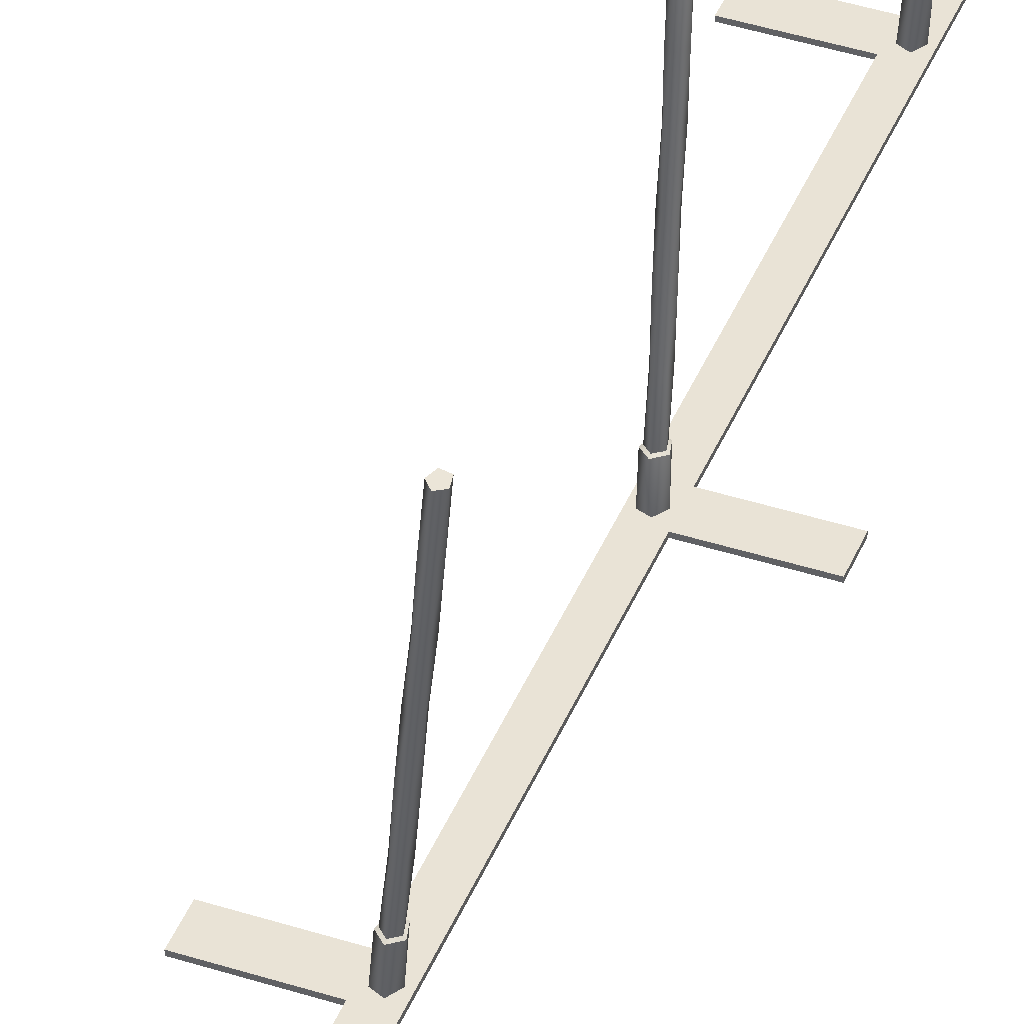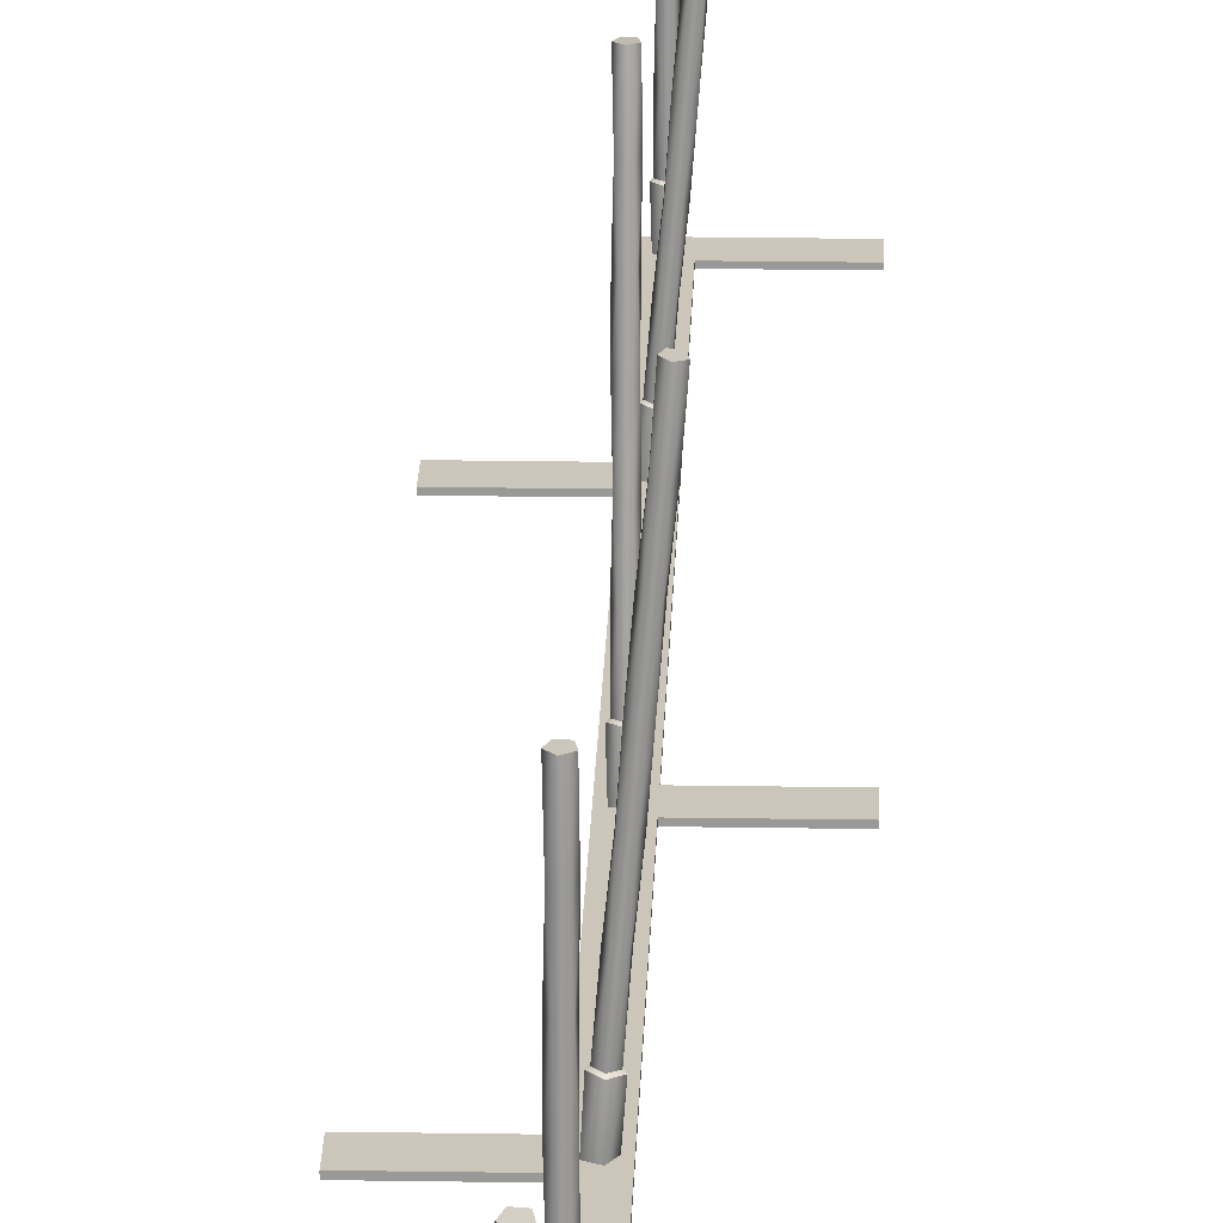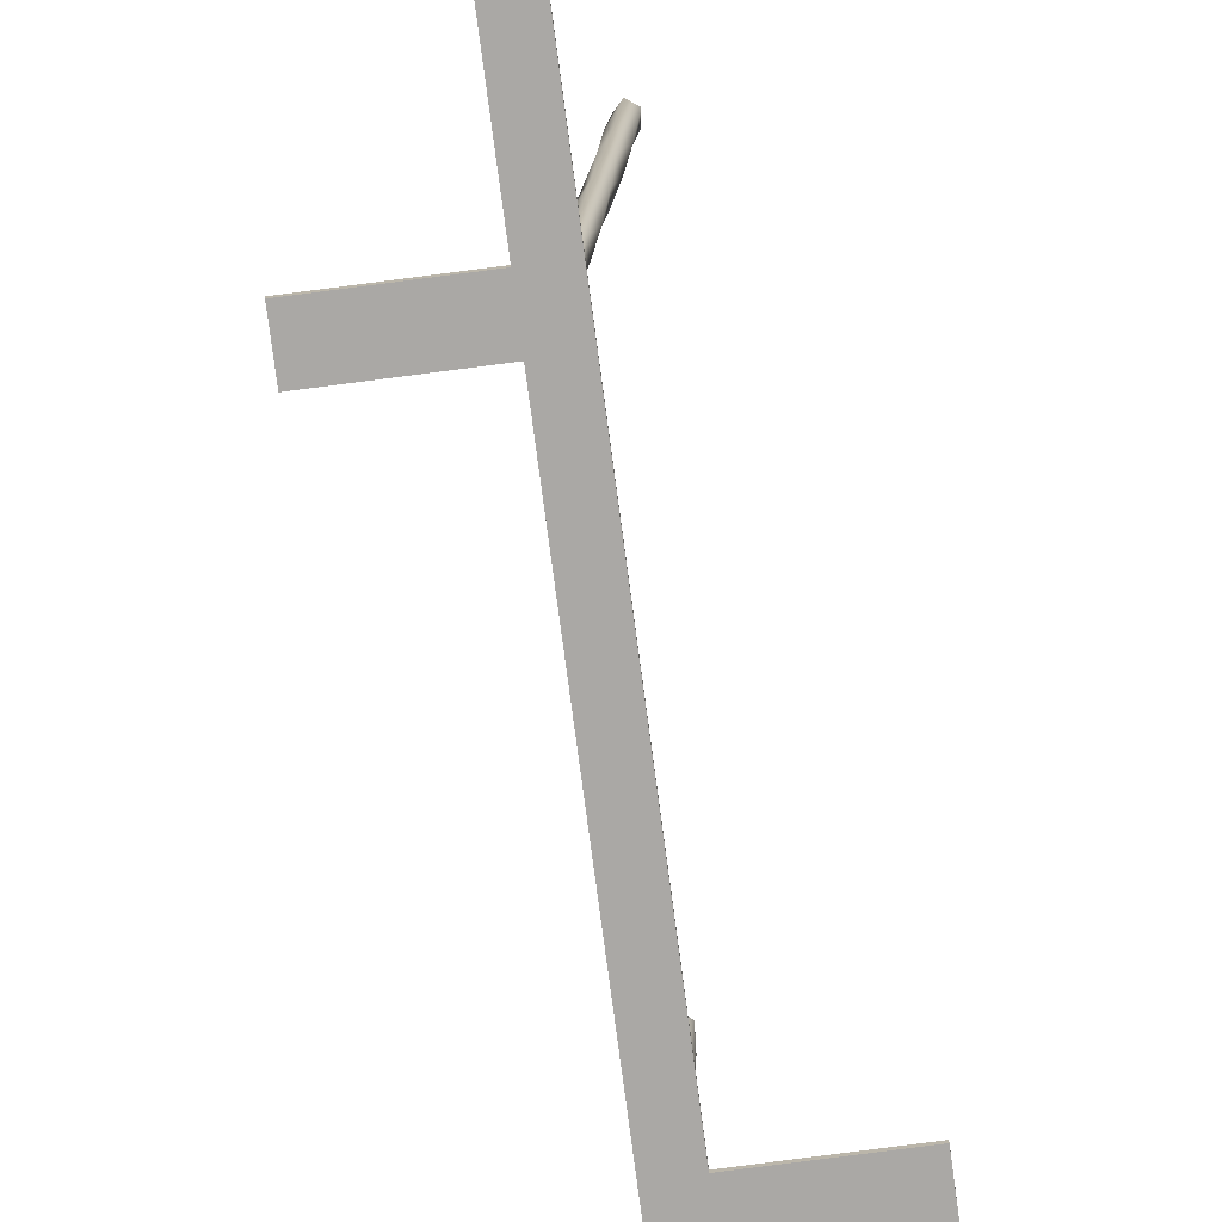
<metadata>
{"format":"obj","ext":"obj","renderer":"f3d","projection":"perspective","resolution":1024,"background":"white","views":[{"elev":42.0,"azim":21.1,"up":"+Y"},{"elev":20.9,"azim":1.7,"up":"+Y"},{"elev":-75.1,"azim":7.5,"up":"+Y"}]}
</metadata>
<code>
v  -2.495 -0 159.7
v  2.495 -0 159.7
v  2.495 -0 165.6
v  -2.495 -0 165.6
v  2.495 0.7403 165.6
v  2.495 0.7403 159.7
v  -2.495 0.7403 159.7
v  -2.495 0.7403 165.6
v  2.495 -0 -169.2
v  -2.495 -0 -169.2
v  -2.495 0.7403 -169.2
v  2.495 0.7403 -169.2
v  -2.495 -0 -162.7
v  -2.495 0.7403 -162.7
v  -2.495 -0 103.2
v  2.495 -0 103.2
v  2.495 0.7403 103.2
v  -2.495 0.7403 103.2
v  -19.13 -0 165.6
v  -19.13 0.7403 165.6
v  -19.13 0.7403 159.7
v  -19.13 -0 159.7
v  -2.495 -0 -110.7
v  -2.495 0.7403 -110.7
v  2.495 -0 -162.7
v  2.495 0.7403 -162.7
v  19.13 -0 -169.2
v  19.13 0.7403 -169.2
v  19.13 0.7403 -162.7
v  19.13 -0 -162.7
v  -2.495 -0 -39.16
v  2.495 -0 -39.16
v  2.495 -0 -32.66
v  -2.495 -0 -32.66
v  2.495 0.7403 -39.16
v  -2.495 0.7403 -39.16
v  -2.495 0.7403 -32.66
v  2.495 0.7403 -32.66
v  19.13 -0 -39.16
v  19.13 0.7403 -39.16
v  19.13 0.7403 -32.66
v  19.13 -0 -32.66
v  -2.495 -0 25.84
v  -2.495 0.7403 25.84
v  -2.495 -0 32.34
v  2.495 -0 32.34
v  2.495 -0 97.99
v  -2.495 -0 97.99
v  2.495 0.7403 32.34
v  -2.495 0.7403 32.34
v  -2.495 0.7403 97.99
v  2.495 0.7403 97.99
v  -2.495 0.7403 -104.2
v  -2.495 -0 -104.2
v  2.495 -0 -110.7
v  2.495 -0 -104.2
v  2.495 0.7403 -110.7
v  2.495 0.7403 -104.2
v  -19.13 -0 -104.2
v  -19.13 0.7403 -104.2
v  -19.13 0.7403 -110.7
v  -19.13 -0 -110.7
v  19.13 -0 97.99
v  19.13 0.7403 97.99
v  19.13 0.7403 103.2
v  19.13 -0 103.2
v  2.495 -0 25.84
v  2.495 0.7403 25.84
v  -19.13 -0 32.34
v  -19.13 0.7403 32.34
v  -19.13 0.7403 25.84
v  -19.13 -0 25.84
v  1.5 0.6043 29.12
v  0.4266 0.6983 27.27
v  1.438 7.135 27.56
v  1.986 7.087 29.74
v  -1.311 0.8503 27.98
v  -0.3889 7.295 27.54
v  -1.311 0.8503 30.27
v  -0.9695 7.345 29.71
v  0.4266 0.6983 30.98
v  0.4985 7.217 31.07
v  6.142 59.17 29.71
v  5.844 59.2 28.02
v  4.472 59.32 27.86
v  4.955 59.28 30.59
v  3.923 59.37 29.44
v  1.244 7.405 27.95
v  1.641 7.37 29.61
v  -0.1331 7.525 27.92
v  -0.5873 7.565 29.55
v  0.5093 7.469 30.59
v  3.892 33.27 29.66
v  2.732 33.37 30.59
v  2.472 24.7 30.49
v  3.216 24.63 29.04
v  3.544 33.3 27.99
v  2.342 24.71 27.7
v  2.169 33.42 27.89
v  1.059 24.82 28.33
v  1.667 33.47 29.5
v  1.139 24.81 30.06
v  3.378 50.72 30.01
v  4.697 50.6 30.51
v  3.005 42.05 30.42
v  4.369 41.93 30.18
v  2.325 16.01 28.43
v  2.134 16.03 30.14
v  5.483 50.53 29.09
v  4.61 41.91 28.48
v  1.086 16.12 27.68
v  4.65 50.61 27.72
v  3.395 42.02 27.67
v  0.1296 16.2 28.92
v  3.349 50.72 28.29
v  2.402 42.1 28.87
v  0.7772 16.15 30.45
v  1.506 0.7403 100.6
v  0.4285 0.7403 98.73
v  0.875 7.24 99.02
v  1.425 7.24 101.2
v  -1.316 0.7403 99.44
v  -0.9588 7.24 99
v  -1.316 0.7403 101.7
v  -1.542 7.24 101.2
v  0.4285 0.7403 102.4
v  -0.0681 7.24 102.5
v  1.025 59.49 101.2
v  0.7259 59.49 99.49
v  -0.6507 59.49 99.32
v  -0.1664 59.49 102.1
v  -1.202 59.49 100.9
v  0.6585 7.492 99.42
v  1.057 7.492 101.1
v  -0.7242 7.492 99.38
v  -1.18 7.492 101
v  -0.0793 7.492 102.1
v  1.042 33.49 101.1
v  -0.1229 33.49 102.1
v  0.3744 24.83 102
v  1.121 24.83 100.5
v  0.6927 33.49 99.45
v  0.2443 24.83 99.16
v  -0.6879 33.49 99.35
v  -1.044 24.83 99.79
v  -1.192 33.49 101
v  -0.9635 24.83 101.5
v  -0.9906 50.83 101.5
v  0.3334 50.83 102
v  -0.6074 42.16 101.9
v  0.7624 42.16 101.6
v  0.9847 16.16 99.9
v  0.7932 16.16 101.6
v  1.123 50.83 100.6
v  1.004 42.16 99.94
v  -0.2587 16.16 99.14
v  0.2863 50.83 99.18
v  -0.2156 42.16 99.13
v  -1.219 16.16 100.4
v  -1.02 50.83 99.75
v  -1.212 42.16 100.3
v  -0.5686 16.16 101.9
v  1.506 0.7403 162.6
v  0.4285 0.9019 160.7
v  0.875 7.352 161.6
v  1.425 7.162 163.8
v  -1.316 0.8402 161.4
v  -0.9588 7.354 161.6
v  -1.316 0.6404 163.7
v  -1.542 7.165 163.7
v  0.4285 0.5787 164.4
v  -0.0681 7.046 165.1
v  1.025 59.22 168.3
v  0.7259 59.36 166.6
v  -0.6507 59.38 166.4
v  -0.1664 59.14 169.2
v  -1.202 59.24 168
v  0.6585 7.569 162
v  1.057 7.425 163.7
v  -0.7242 7.572 162
v  -1.18 7.43 163.6
v  -0.0793 7.339 164.6
v  1.042 33.32 166
v  -0.1229 33.24 166.9
v  0.3744 24.61 166
v  1.121 24.74 164.6
v  0.6927 33.47 164.3
v  0.2443 24.86 163.3
v  -0.6879 33.48 164.2
v  -1.044 24.8 163.9
v  -1.192 33.34 165.8
v  -0.9635 24.65 165.6
v  -0.9906 50.56 167.8
v  0.3334 50.51 168.3
v  -0.6074 41.89 167.5
v  0.7624 41.91 167.2
v  0.9847 16.16 163.2
v  0.7932 16.01 164.9
v  1.123 50.64 166.9
v  1.004 42.06 165.6
v  -0.2587 16.23 162.5
v  0.2863 50.76 165.5
v  -0.2156 42.13 164.7
v  -1.219 16.12 163.7
v  -1.02 50.71 166.1
v  -1.212 42.02 165.9
v  -0.5686 15.99 165.2
v  1.506 0.7403 -35.56
v  0.4285 0.5787 -37.41
v  0.875 7.079 -37.69
v  1.425 7.27 -35.51
v  -1.316 0.6404 -36.7
v  -0.9588 7.077 -37.71
v  -1.316 0.8402 -34.42
v  -1.542 7.267 -35.54
v  0.4285 0.9019 -33.71
v  -0.0681 7.386 -34.18
v  1.025 59.32 -40.1
v  0.7259 59.17 -41.78
v  -0.6507 59.16 -41.94
v  -0.1664 59.4 -39.22
v  -1.202 59.3 -40.36
v  0.6585 7.365 -37.31
v  1.057 7.509 -35.66
v  -0.7242 7.362 -37.35
v  -1.18 7.504 -35.73
v  -0.0793 7.595 -34.68
v  1.042 33.41 -37.88
v  -0.1229 33.5 -36.95
v  0.3744 24.85 -36.29
v  1.121 24.73 -37.74
v  0.6927 33.27 -39.55
v  0.2443 24.61 -39.08
v  -0.6879 33.26 -39.65
v  -1.044 24.66 -38.45
v  -1.192 33.4 -38.04
v  -0.9635 24.82 -36.73
v  -0.9906 50.71 -39.04
v  0.3334 50.76 -38.54
v  -0.6074 42.11 -37.88
v  0.7624 42.09 -38.11
v  0.9847 16.04 -37.59
v  0.7932 16.19 -35.89
v  1.123 50.63 -39.95
v  1.004 41.95 -39.81
v  -0.2587 15.97 -38.35
v  0.2863 50.51 -41.33
v  -0.2156 41.87 -40.62
v  -1.219 16.08 -37.11
v  -1.02 50.56 -40.76
v  -1.212 41.98 -39.43
v  -0.5686 16.22 -35.59
v  1.5 0.6043 -107.4
v  0.4266 0.6983 -109.3
v  1.438 7.135 -109
v  1.986 7.087 -106.8
v  -1.311 0.8503 -108.6
v  -0.3889 7.295 -109
v  -1.311 0.8503 -106.3
v  -0.9695 7.345 -106.8
v  0.4266 0.6983 -105.6
v  0.4985 7.217 -105.5
v  6.142 59.17 -106.8
v  5.844 59.2 -108.5
v  4.472 59.32 -108.7
v  4.955 59.28 -105.9
v  3.923 59.37 -107.1
v  1.244 7.405 -108.6
v  1.641 7.37 -106.9
v  -0.1331 7.525 -108.6
v  -0.5873 7.565 -107
v  0.5093 7.469 -105.9
v  3.892 33.27 -106.9
v  2.732 33.37 -105.9
v  2.472 24.7 -106
v  3.216 24.63 -107.5
v  3.544 33.3 -108.6
v  2.342 24.71 -108.8
v  2.169 33.42 -108.7
v  1.059 24.82 -108.2
v  1.667 33.47 -107
v  1.139 24.81 -106.5
v  3.378 50.72 -106.5
v  4.697 50.6 -106
v  3.005 42.05 -106.1
v  4.369 41.93 -106.4
v  2.325 16.01 -108.1
v  2.134 16.03 -106.4
v  5.483 50.53 -107.4
v  4.61 41.91 -108.1
v  1.086 16.12 -108.9
v  4.65 50.61 -108.8
v  3.395 42.02 -108.9
v  0.1296 16.2 -107.6
v  3.349 50.72 -108.3
v  2.402 42.1 -107.7
v  0.7772 16.15 -106.1
v  1.506 0.7403 -165.7
v  0.4285 0.7403 -167.5
v  0.875 7.24 -167.2
v  1.425 7.24 -165
v  -1.316 0.7403 -166.8
v  -0.9588 7.24 -167.2
v  -1.316 0.7403 -164.5
v  -1.542 7.24 -165.1
v  0.4285 0.7403 -163.8
v  -0.0681 7.24 -163.7
v  1.025 59.49 -165.1
v  0.7259 59.49 -166.8
v  -0.6507 59.49 -166.9
v  -0.1664 59.49 -164.2
v  -1.202 59.49 -165.3
v  0.6585 7.492 -166.8
v  1.057 7.492 -165.2
v  -0.7242 7.492 -166.9
v  -1.18 7.492 -165.2
v  -0.0793 7.492 -164.2
v  1.042 33.49 -165.1
v  -0.1229 33.49 -164.2
v  0.3744 24.83 -164.3
v  1.121 24.83 -165.7
v  0.6927 33.49 -166.8
v  0.2443 24.83 -167.1
v  -0.6879 33.49 -166.9
v  -1.044 24.83 -166.4
v  -1.192 33.49 -165.3
v  -0.9635 24.83 -164.7
v  -0.9906 50.83 -164.8
v  0.3334 50.83 -164.3
v  -0.6074 42.16 -164.4
v  0.7624 42.16 -164.6
v  0.9847 16.16 -166.3
v  0.7932 16.16 -164.6
v  1.123 50.83 -165.7
v  1.004 42.16 -166.3
v  -0.2587 16.16 -167.1
v  0.2863 50.83 -167.1
v  -0.2156 42.16 -167.1
v  -1.219 16.16 -165.9
v  -1.02 50.83 -166.5
v  -1.212 42.16 -165.9
v  -0.5686 16.16 -164.3
g things
f 1 2 3
f 3 4 1
f 5 6 7
f 7 8 5
f 4 3 5
f 5 8 4
f 2 6 5
f 5 3 2
f 9 10 11
f 11 12 9
f 13 14 11
f 11 10 13
f 15 16 2
f 2 1 15
f 17 18 7
f 7 6 17
f 16 17 6
f 6 2 16
f 19 20 21
f 21 22 19
f 23 24 14
f 14 13 23
f 10 9 25
f 25 13 10
f 12 11 14
f 14 26 12
f 27 28 29
f 29 30 27
f 31 32 33
f 33 34 31
f 35 36 37
f 37 38 35
f 39 40 41
f 41 42 39
f 43 44 37
f 37 34 43
f 45 46 47
f 47 48 45
f 49 50 51
f 51 52 49
f 46 49 52
f 52 47 46
f 15 18 51
f 51 48 15
f 31 36 53
f 53 54 31
f 23 55 56
f 56 54 23
f 57 24 53
f 53 58 57
f 55 57 58
f 58 56 55
f 59 60 61
f 61 62 59
f 13 25 55
f 55 23 13
f 26 14 24
f 24 57 26
f 25 26 57
f 57 55 25
f 48 47 16
f 16 15 48
f 52 51 18
f 18 17 52
f 63 64 65
f 65 66 63
f 1 7 18
f 18 15 1
f 54 56 32
f 32 31 54
f 58 53 36
f 36 35 58
f 56 58 35
f 35 32 56
f 34 37 36
f 36 31 34
f 48 51 50
f 50 45 48
f 43 67 46
f 46 45 43
f 68 44 50
f 50 49 68
f 67 68 49
f 49 46 67
f 69 70 71
f 71 72 69
f 34 33 67
f 67 43 34
f 38 37 44
f 44 68 38
f 33 38 68
f 68 67 33
f 1 4 19
f 19 22 1
f 4 8 20
f 20 19 4
f 8 7 21
f 21 20 8
f 7 1 22
f 22 21 7
f 25 9 27
f 27 30 25
f 9 12 28
f 28 27 9
f 12 26 29
f 29 28 12
f 26 25 30
f 30 29 26
f 35 38 41
f 41 40 35
f 38 33 42
f 42 41 38
f 33 32 39
f 39 42 33
f 32 35 40
f 40 39 32
f 23 54 59
f 59 62 23
f 54 53 60
f 60 59 54
f 53 24 61
f 61 60 53
f 24 23 62
f 62 61 24
f 16 47 63
f 63 66 16
f 47 52 64
f 64 63 47
f 52 17 65
f 65 64 52
f 17 16 66
f 66 65 17
f 43 45 69
f 69 72 43
f 45 50 70
f 70 69 45
f 50 44 71
f 71 70 50
f 44 43 72
f 72 71 44
f 73 74 75
f 75 76 73
f 74 77 78
f 78 75 74
f 77 79 80
f 80 78 77
f 79 81 82
f 82 80 79
f 81 73 76
f 76 82 81
f 77 74 73
f 79 77 73
f 81 79 73
f 83 84 85
f 86 83 85
f 87 86 85
f 76 75 88
f 88 89 76
f 75 78 90
f 90 88 75
f 78 80 91
f 91 90 78
f 80 82 92
f 92 91 80
f 82 76 89
f 89 92 82
f 93 94 95
f 95 96 93
f 97 93 96
f 96 98 97
f 99 97 98
f 98 100 99
f 101 99 100
f 100 102 101
f 94 101 102
f 102 95 94
f 86 87 103
f 103 104 86
f 104 103 105
f 105 106 104
f 106 105 94
f 94 93 106
f 89 88 107
f 107 108 89
f 108 107 96
f 96 95 108
f 83 86 104
f 104 109 83
f 109 104 106
f 106 110 109
f 110 106 93
f 93 97 110
f 88 90 111
f 111 107 88
f 107 111 98
f 98 96 107
f 84 83 109
f 109 112 84
f 112 109 110
f 110 113 112
f 113 110 97
f 97 99 113
f 90 91 114
f 114 111 90
f 111 114 100
f 100 98 111
f 85 84 112
f 112 115 85
f 115 112 113
f 113 116 115
f 116 113 99
f 99 101 116
f 91 92 117
f 117 114 91
f 114 117 102
f 102 100 114
f 87 85 115
f 115 103 87
f 103 115 116
f 116 105 103
f 105 116 101
f 101 94 105
f 92 89 108
f 108 117 92
f 117 108 95
f 95 102 117
f 118 119 120
f 120 121 118
f 119 122 123
f 123 120 119
f 122 124 125
f 125 123 122
f 124 126 127
f 127 125 124
f 126 118 121
f 121 127 126
f 122 119 118
f 124 122 118
f 126 124 118
f 128 129 130
f 131 128 130
f 132 131 130
f 121 120 133
f 133 134 121
f 120 123 135
f 135 133 120
f 123 125 136
f 136 135 123
f 125 127 137
f 137 136 125
f 127 121 134
f 134 137 127
f 138 139 140
f 140 141 138
f 142 138 141
f 141 143 142
f 144 142 143
f 143 145 144
f 146 144 145
f 145 147 146
f 139 146 147
f 147 140 139
f 131 132 148
f 148 149 131
f 149 148 150
f 150 151 149
f 151 150 139
f 139 138 151
f 134 133 152
f 152 153 134
f 153 152 141
f 141 140 153
f 128 131 149
f 149 154 128
f 154 149 151
f 151 155 154
f 155 151 138
f 138 142 155
f 133 135 156
f 156 152 133
f 152 156 143
f 143 141 152
f 129 128 154
f 154 157 129
f 157 154 155
f 155 158 157
f 158 155 142
f 142 144 158
f 135 136 159
f 159 156 135
f 156 159 145
f 145 143 156
f 130 129 157
f 157 160 130
f 160 157 158
f 158 161 160
f 161 158 144
f 144 146 161
f 136 137 162
f 162 159 136
f 159 162 147
f 147 145 159
f 132 130 160
f 160 148 132
f 148 160 161
f 161 150 148
f 150 161 146
f 146 139 150
f 137 134 153
f 153 162 137
f 162 153 140
f 140 147 162
f 163 164 165
f 165 166 163
f 164 167 168
f 168 165 164
f 167 169 170
f 170 168 167
f 169 171 172
f 172 170 169
f 171 163 166
f 166 172 171
f 167 164 163
f 169 167 163
f 171 169 163
f 173 174 175
f 176 173 175
f 177 176 175
f 166 165 178
f 178 179 166
f 165 168 180
f 180 178 165
f 168 170 181
f 181 180 168
f 170 172 182
f 182 181 170
f 172 166 179
f 179 182 172
f 183 184 185
f 185 186 183
f 187 183 186
f 186 188 187
f 189 187 188
f 188 190 189
f 191 189 190
f 190 192 191
f 184 191 192
f 192 185 184
f 176 177 193
f 193 194 176
f 194 193 195
f 195 196 194
f 196 195 184
f 184 183 196
f 179 178 197
f 197 198 179
f 198 197 186
f 186 185 198
f 173 176 194
f 194 199 173
f 199 194 196
f 196 200 199
f 200 196 183
f 183 187 200
f 178 180 201
f 201 197 178
f 197 201 188
f 188 186 197
f 174 173 199
f 199 202 174
f 202 199 200
f 200 203 202
f 203 200 187
f 187 189 203
f 180 181 204
f 204 201 180
f 201 204 190
f 190 188 201
f 175 174 202
f 202 205 175
f 205 202 203
f 203 206 205
f 206 203 189
f 189 191 206
f 181 182 207
f 207 204 181
f 204 207 192
f 192 190 204
f 177 175 205
f 205 193 177
f 193 205 206
f 206 195 193
f 195 206 191
f 191 184 195
f 182 179 198
f 198 207 182
f 207 198 185
f 185 192 207
f 208 209 210
f 210 211 208
f 209 212 213
f 213 210 209
f 212 214 215
f 215 213 212
f 214 216 217
f 217 215 214
f 216 208 211
f 211 217 216
f 212 209 208
f 214 212 208
f 216 214 208
f 218 219 220
f 221 218 220
f 222 221 220
f 211 210 223
f 223 224 211
f 210 213 225
f 225 223 210
f 213 215 226
f 226 225 213
f 215 217 227
f 227 226 215
f 217 211 224
f 224 227 217
f 228 229 230
f 230 231 228
f 232 228 231
f 231 233 232
f 234 232 233
f 233 235 234
f 236 234 235
f 235 237 236
f 229 236 237
f 237 230 229
f 221 222 238
f 238 239 221
f 239 238 240
f 240 241 239
f 241 240 229
f 229 228 241
f 224 223 242
f 242 243 224
f 243 242 231
f 231 230 243
f 218 221 239
f 239 244 218
f 244 239 241
f 241 245 244
f 245 241 228
f 228 232 245
f 223 225 246
f 246 242 223
f 242 246 233
f 233 231 242
f 219 218 244
f 244 247 219
f 247 244 245
f 245 248 247
f 248 245 232
f 232 234 248
f 225 226 249
f 249 246 225
f 246 249 235
f 235 233 246
f 220 219 247
f 247 250 220
f 250 247 248
f 248 251 250
f 251 248 234
f 234 236 251
f 226 227 252
f 252 249 226
f 249 252 237
f 237 235 249
f 222 220 250
f 250 238 222
f 238 250 251
f 251 240 238
f 240 251 236
f 236 229 240
f 227 224 243
f 243 252 227
f 252 243 230
f 230 237 252
f 253 254 255
f 255 256 253
f 254 257 258
f 258 255 254
f 257 259 260
f 260 258 257
f 259 261 262
f 262 260 259
f 261 253 256
f 256 262 261
f 257 254 253
f 259 257 253
f 261 259 253
f 263 264 265
f 266 263 265
f 267 266 265
f 256 255 268
f 268 269 256
f 255 258 270
f 270 268 255
f 258 260 271
f 271 270 258
f 260 262 272
f 272 271 260
f 262 256 269
f 269 272 262
f 273 274 275
f 275 276 273
f 277 273 276
f 276 278 277
f 279 277 278
f 278 280 279
f 281 279 280
f 280 282 281
f 274 281 282
f 282 275 274
f 266 267 283
f 283 284 266
f 284 283 285
f 285 286 284
f 286 285 274
f 274 273 286
f 269 268 287
f 287 288 269
f 288 287 276
f 276 275 288
f 263 266 284
f 284 289 263
f 289 284 286
f 286 290 289
f 290 286 273
f 273 277 290
f 268 270 291
f 291 287 268
f 287 291 278
f 278 276 287
f 264 263 289
f 289 292 264
f 292 289 290
f 290 293 292
f 293 290 277
f 277 279 293
f 270 271 294
f 294 291 270
f 291 294 280
f 280 278 291
f 265 264 292
f 292 295 265
f 295 292 293
f 293 296 295
f 296 293 279
f 279 281 296
f 271 272 297
f 297 294 271
f 294 297 282
f 282 280 294
f 267 265 295
f 295 283 267
f 283 295 296
f 296 285 283
f 285 296 281
f 281 274 285
f 272 269 288
f 288 297 272
f 297 288 275
f 275 282 297
f 298 299 300
f 300 301 298
f 299 302 303
f 303 300 299
f 302 304 305
f 305 303 302
f 304 306 307
f 307 305 304
f 306 298 301
f 301 307 306
f 302 299 298
f 304 302 298
f 306 304 298
f 308 309 310
f 311 308 310
f 312 311 310
f 301 300 313
f 313 314 301
f 300 303 315
f 315 313 300
f 303 305 316
f 316 315 303
f 305 307 317
f 317 316 305
f 307 301 314
f 314 317 307
f 318 319 320
f 320 321 318
f 322 318 321
f 321 323 322
f 324 322 323
f 323 325 324
f 326 324 325
f 325 327 326
f 319 326 327
f 327 320 319
f 311 312 328
f 328 329 311
f 329 328 330
f 330 331 329
f 331 330 319
f 319 318 331
f 314 313 332
f 332 333 314
f 333 332 321
f 321 320 333
f 308 311 329
f 329 334 308
f 334 329 331
f 331 335 334
f 335 331 318
f 318 322 335
f 313 315 336
f 336 332 313
f 332 336 323
f 323 321 332
f 309 308 334
f 334 337 309
f 337 334 335
f 335 338 337
f 338 335 322
f 322 324 338
f 315 316 339
f 339 336 315
f 336 339 325
f 325 323 336
f 310 309 337
f 337 340 310
f 340 337 338
f 338 341 340
f 341 338 324
f 324 326 341
f 316 317 342
f 342 339 316
f 339 342 327
f 327 325 339
f 312 310 340
f 340 328 312
f 328 340 341
f 341 330 328
f 330 341 326
f 326 319 330
f 317 314 333
f 333 342 317
f 342 333 320
f 320 327 342

</code>
